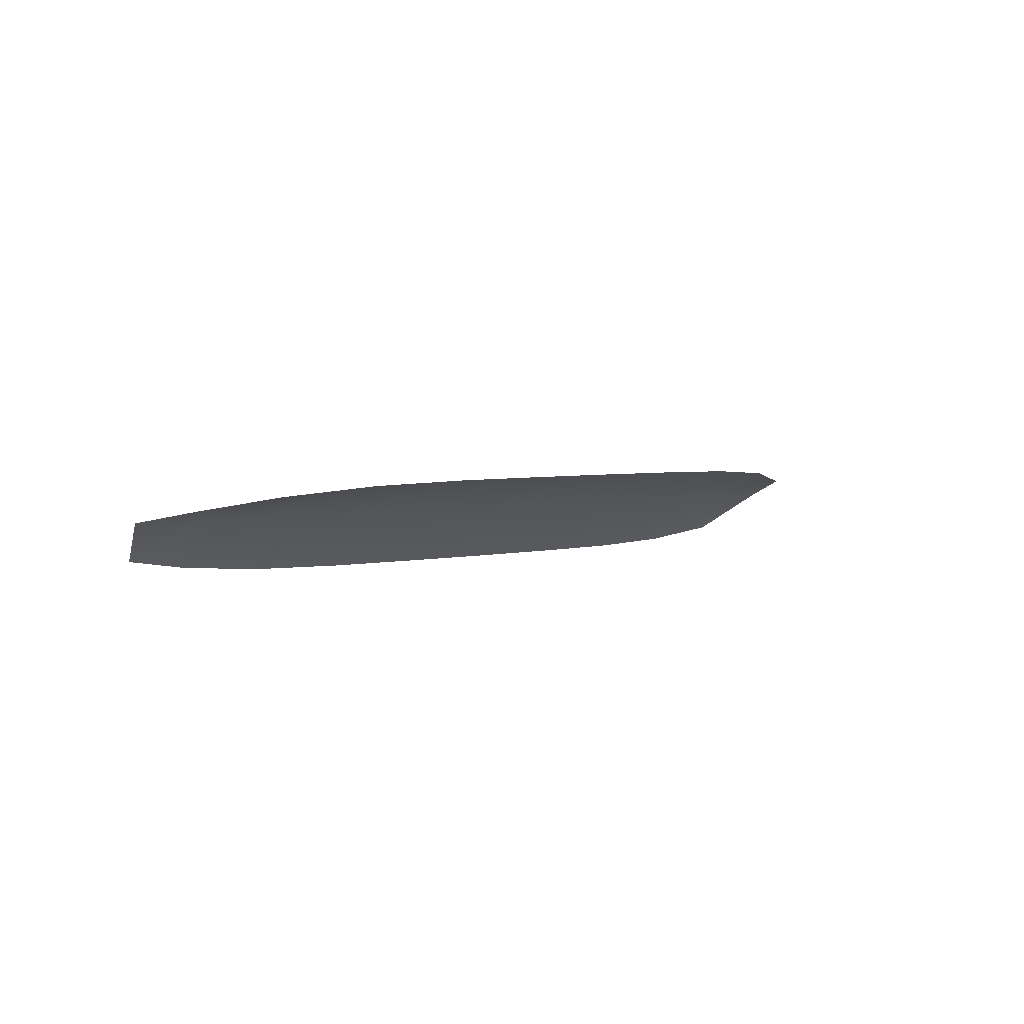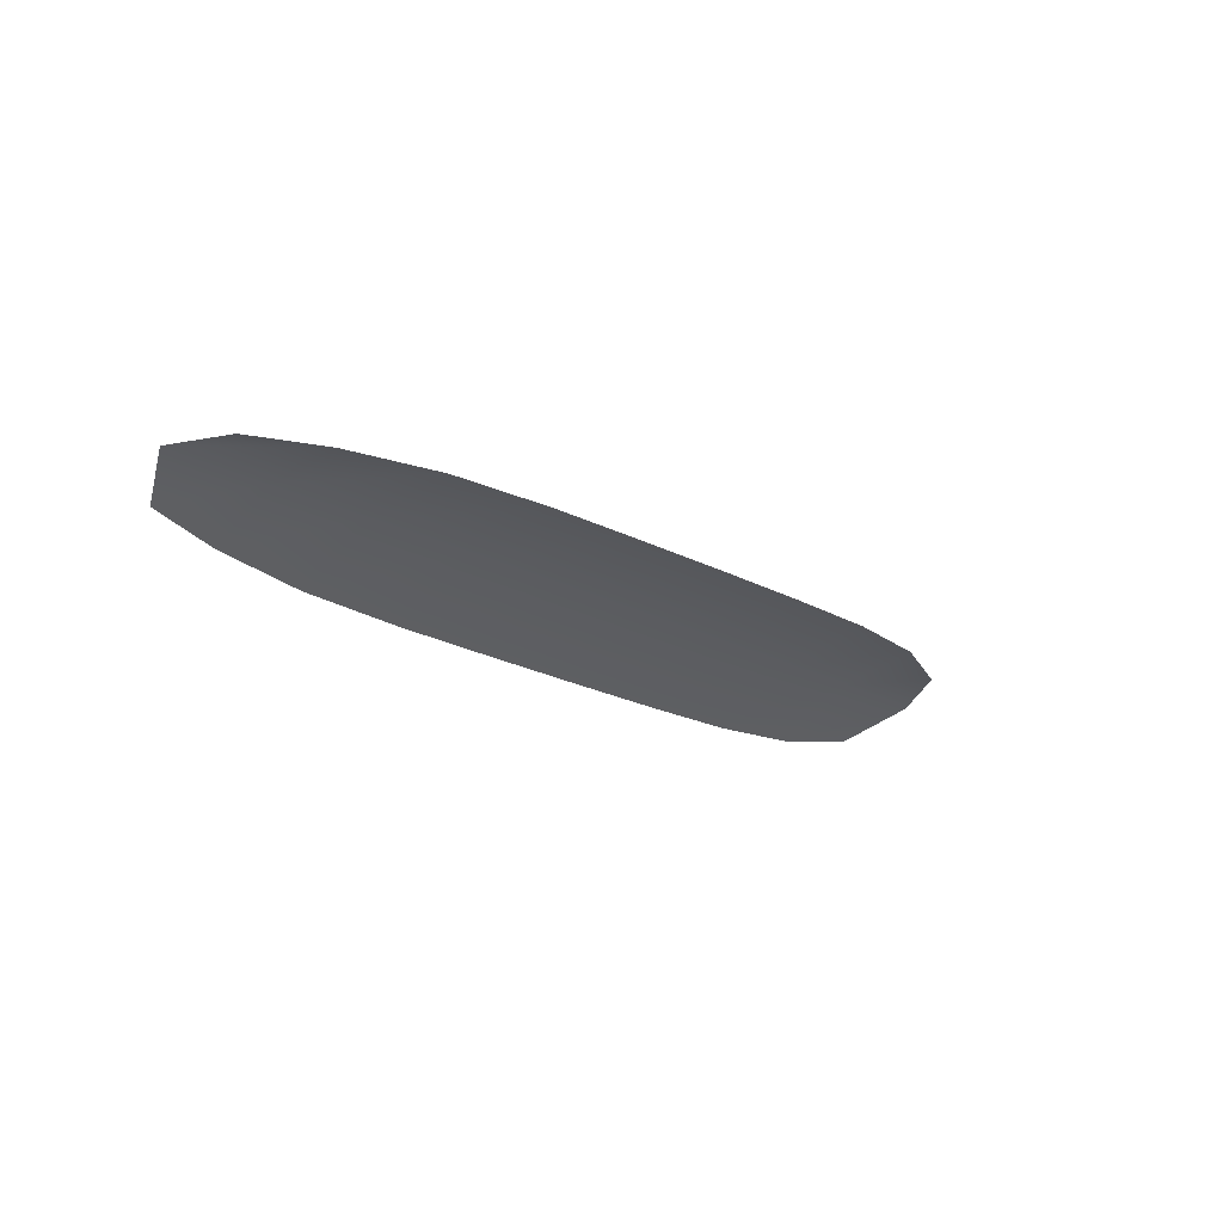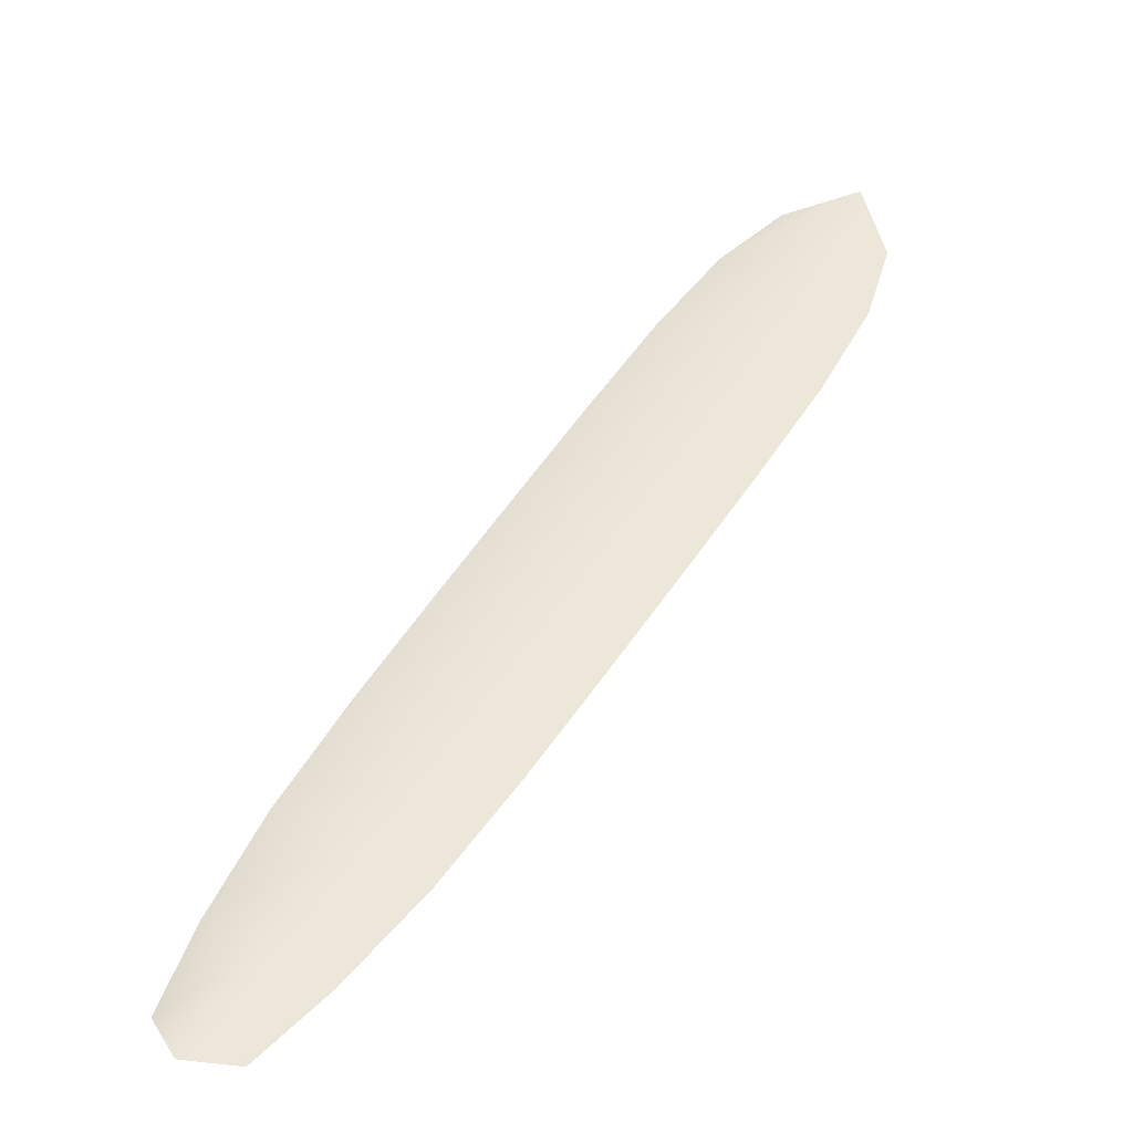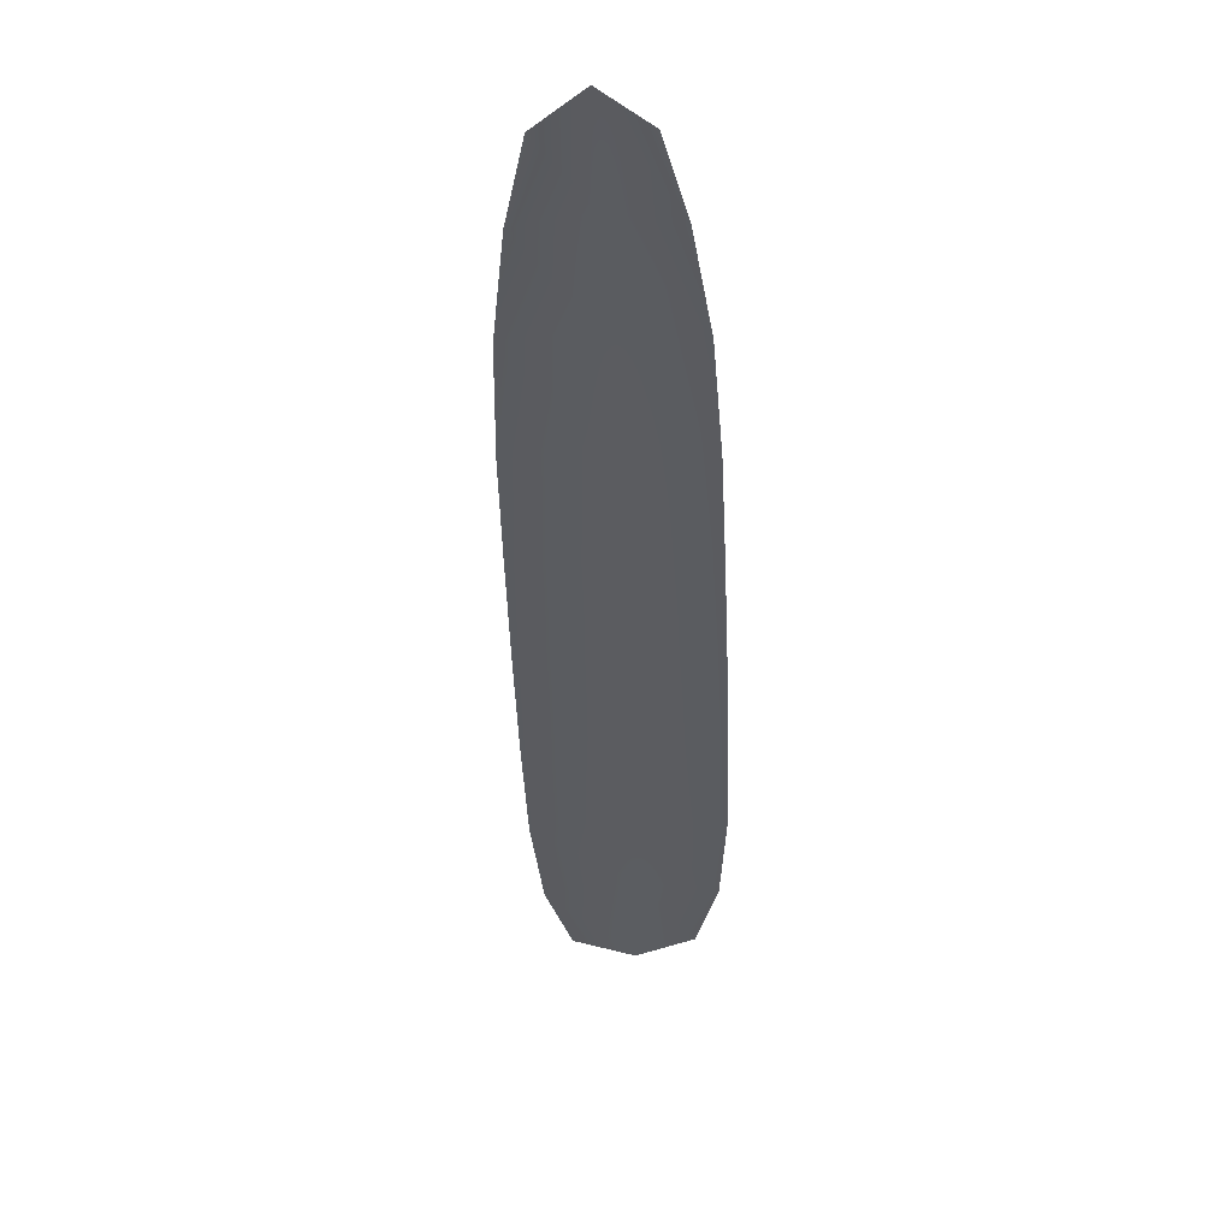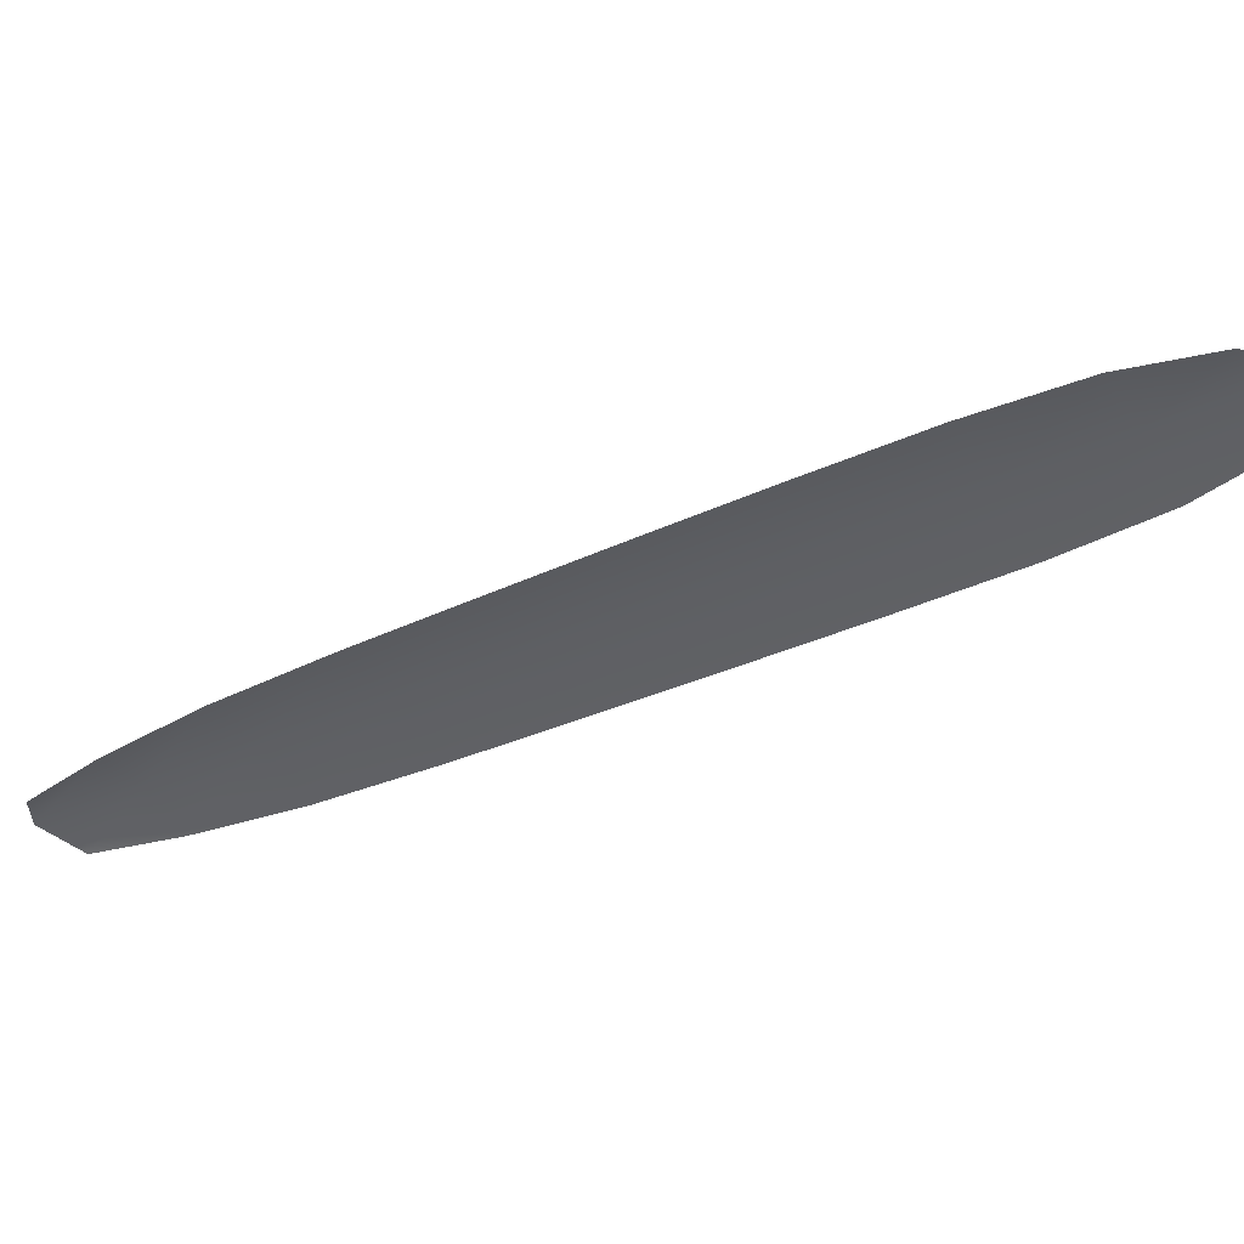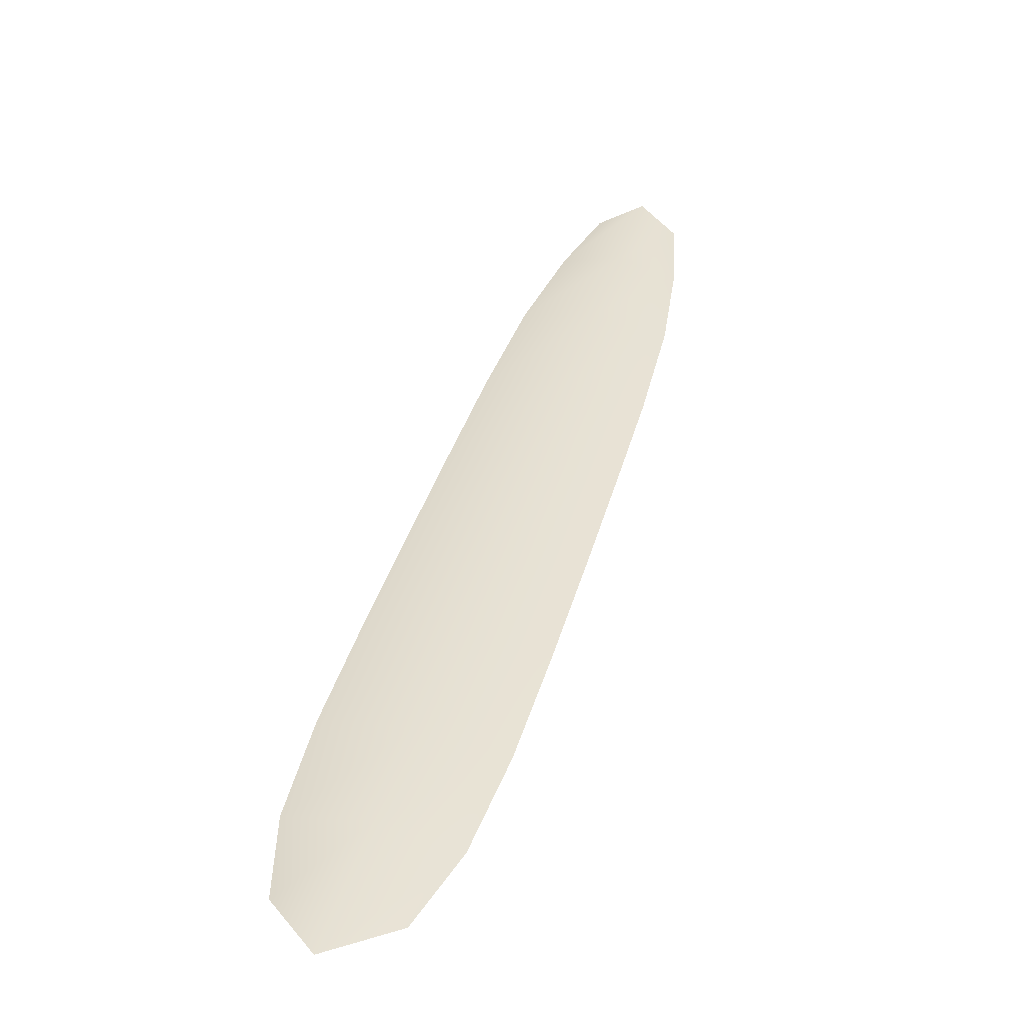
<metadata>
{"format":"obj","ext":"obj","renderer":"f3d","projection":"perspective","resolution":1024,"background":"white","views":[{"elev":75.0,"azim":-25.3,"up":"+Z"},{"elev":61.5,"azim":-23.8,"up":"+Z"},{"elev":46.8,"azim":-5.4,"up":"+Y"},{"elev":-34.8,"azim":-33.6,"up":"+Y"},{"elev":-40.3,"azim":83.6,"up":"+Y"},{"elev":37.9,"azim":159.7,"up":"+Y"}]}
</metadata>
<code>
o feather_tail_primary_001
v 0.03228 0.3347 -0.2235
v 0.01683 0.3347 -0.2345
v 0.1719 0.3347 -0.4151
v 0.1511 0.3347 -0.4298
v 0.02111 0.3377 -0.2241
v 0.1688 0.3377 -0.4326
v 0.04717 0.3347 -0.2372
v 0.06463 0.3347 -0.2563
v 0.151 0.3347 -0.3742
v 0.1645 0.3347 -0.3961
v 0.1357 0.3347 -0.4165
v 0.1195 0.3347 -0.3964
v 0.03703 0.3347 -0.2759
v 0.02477 0.3347 -0.253
v 0.03597 0.3377 -0.2451
v 0.05083 0.3377 -0.2661
v 0.1352 0.3377 -0.3853
v 0.1501 0.3377 -0.4063
v 0.1342 0.3347 -0.3503
v 0.1171 0.3347 -0.3265
v 0.09992 0.3347 -0.3029
v 0.08261 0.3347 -0.2794
v 0.05282 0.3347 -0.3005
v 0.06927 0.3347 -0.3246
v 0.08584 0.3347 -0.3487
v 0.1025 0.3347 -0.3727
v 0.1184 0.3377 -0.3615
v 0.1015 0.3377 -0.3376
v 0.0846 0.3377 -0.3138
v 0.06771 0.3377 -0.2899
f 18 10 3 6
f 11 18 6 4
f 5 1 7 15
f 15 7 8 16
f 27 19 9 17
f 17 9 10 18
f 2 5 15 14
f 14 15 16 13
f 26 27 17 12
f 12 17 18 11
f 16 8 22 30
f 30 22 21 29
f 29 21 20 28
f 28 20 19 27
f 13 16 30 23
f 23 30 29 24
f 24 29 28 25
f 25 28 27 26

</code>
